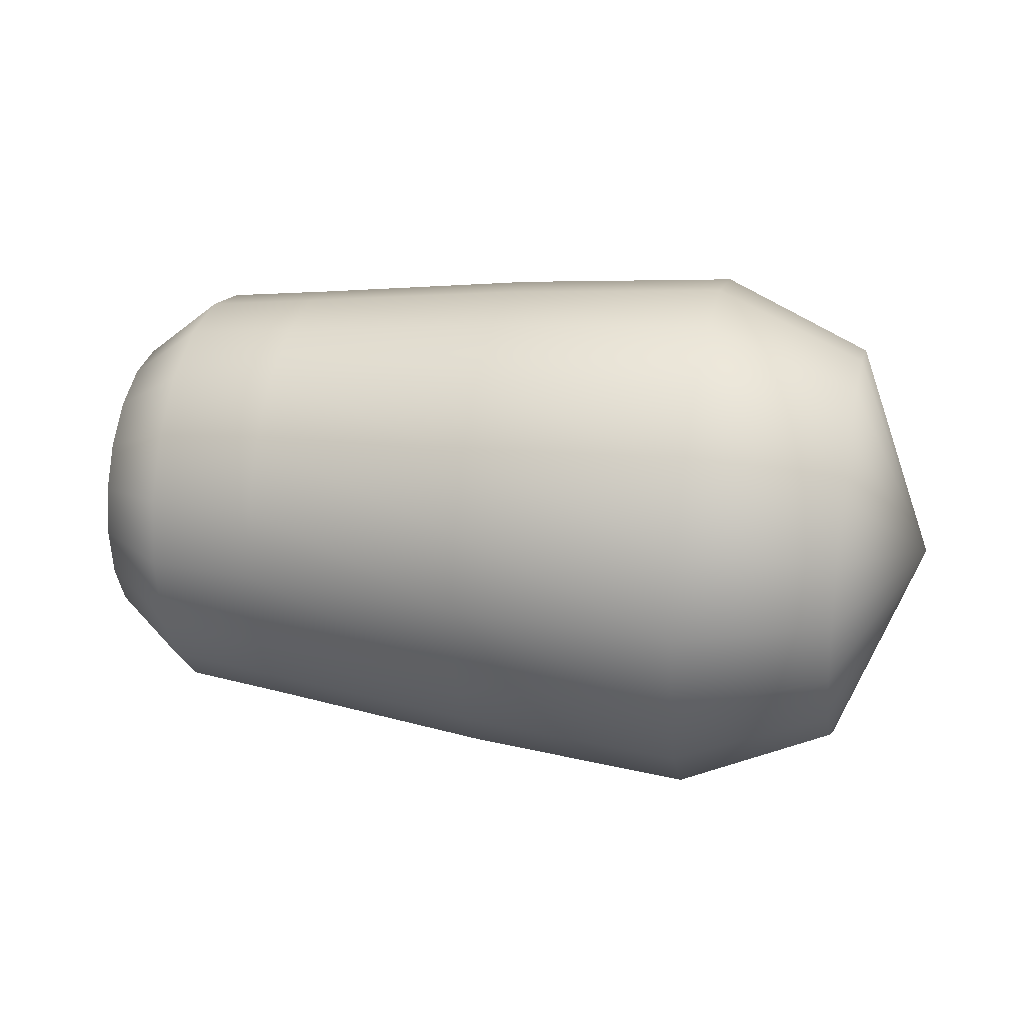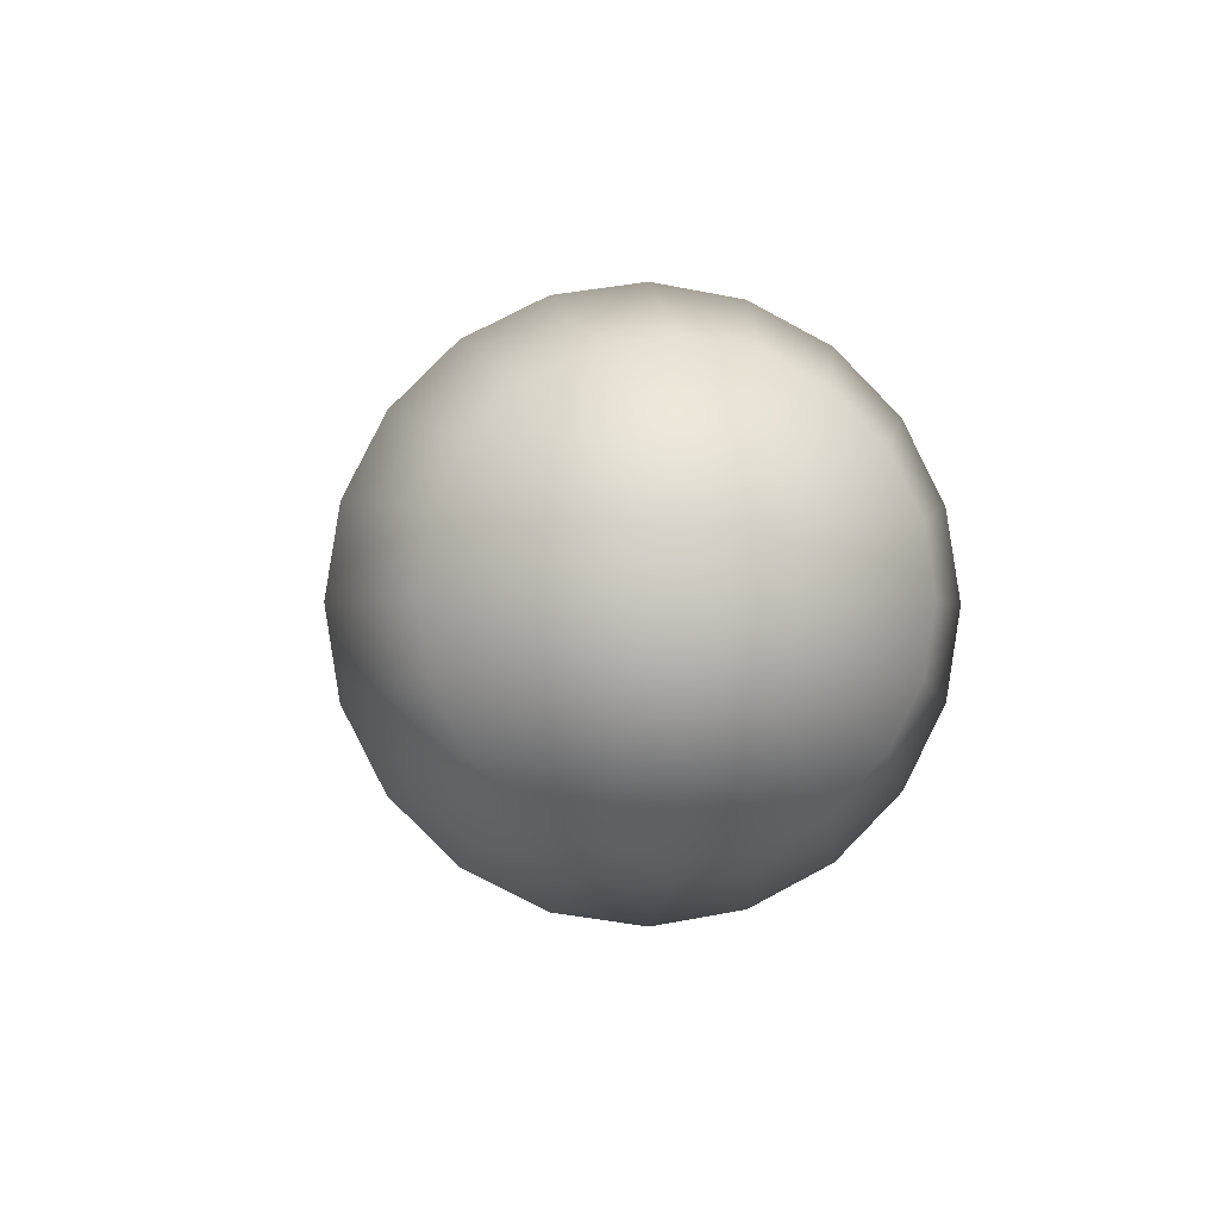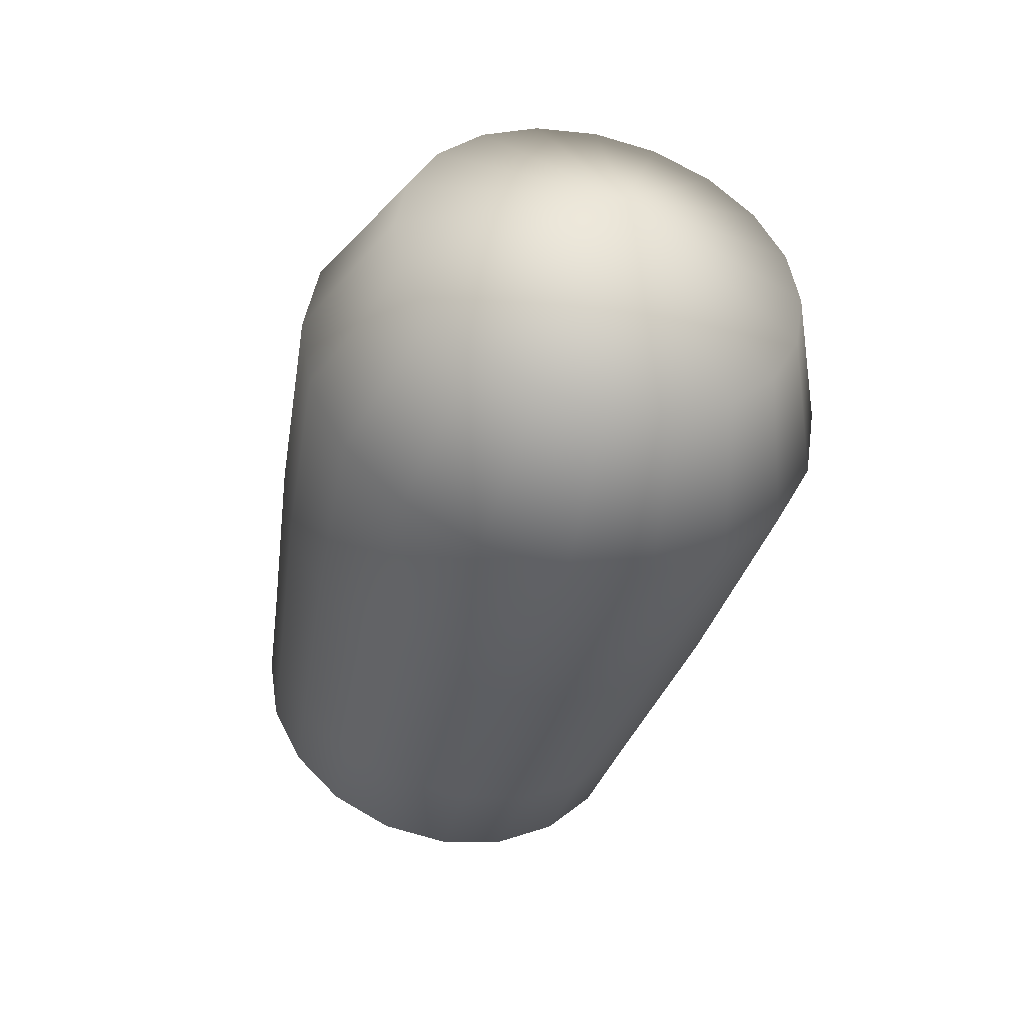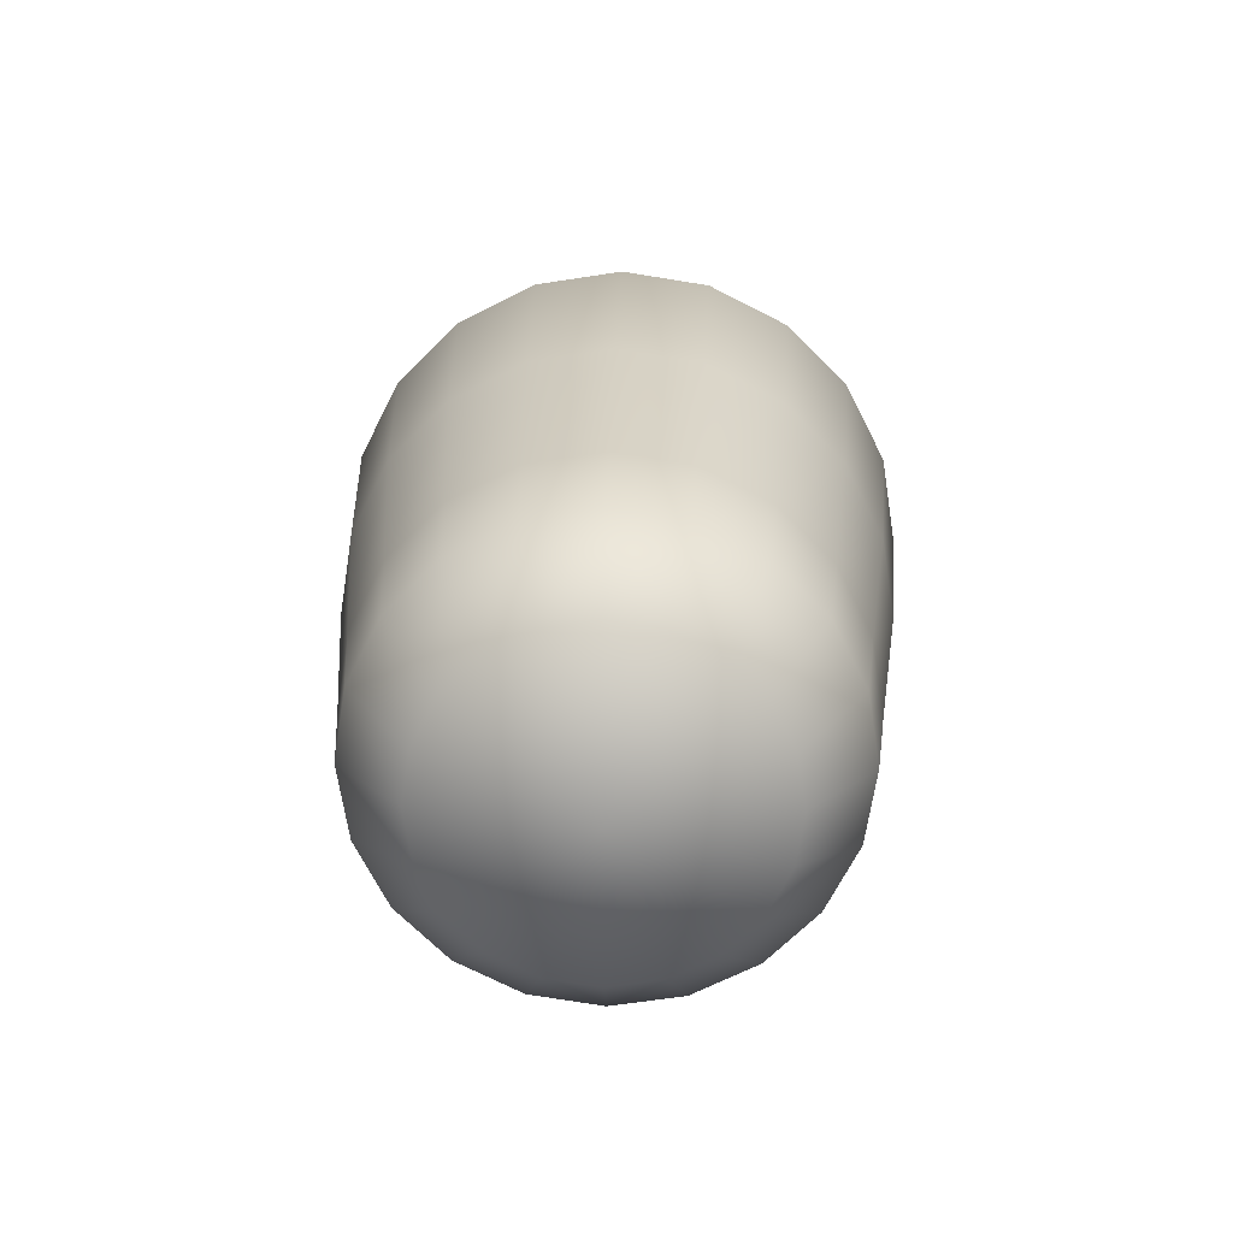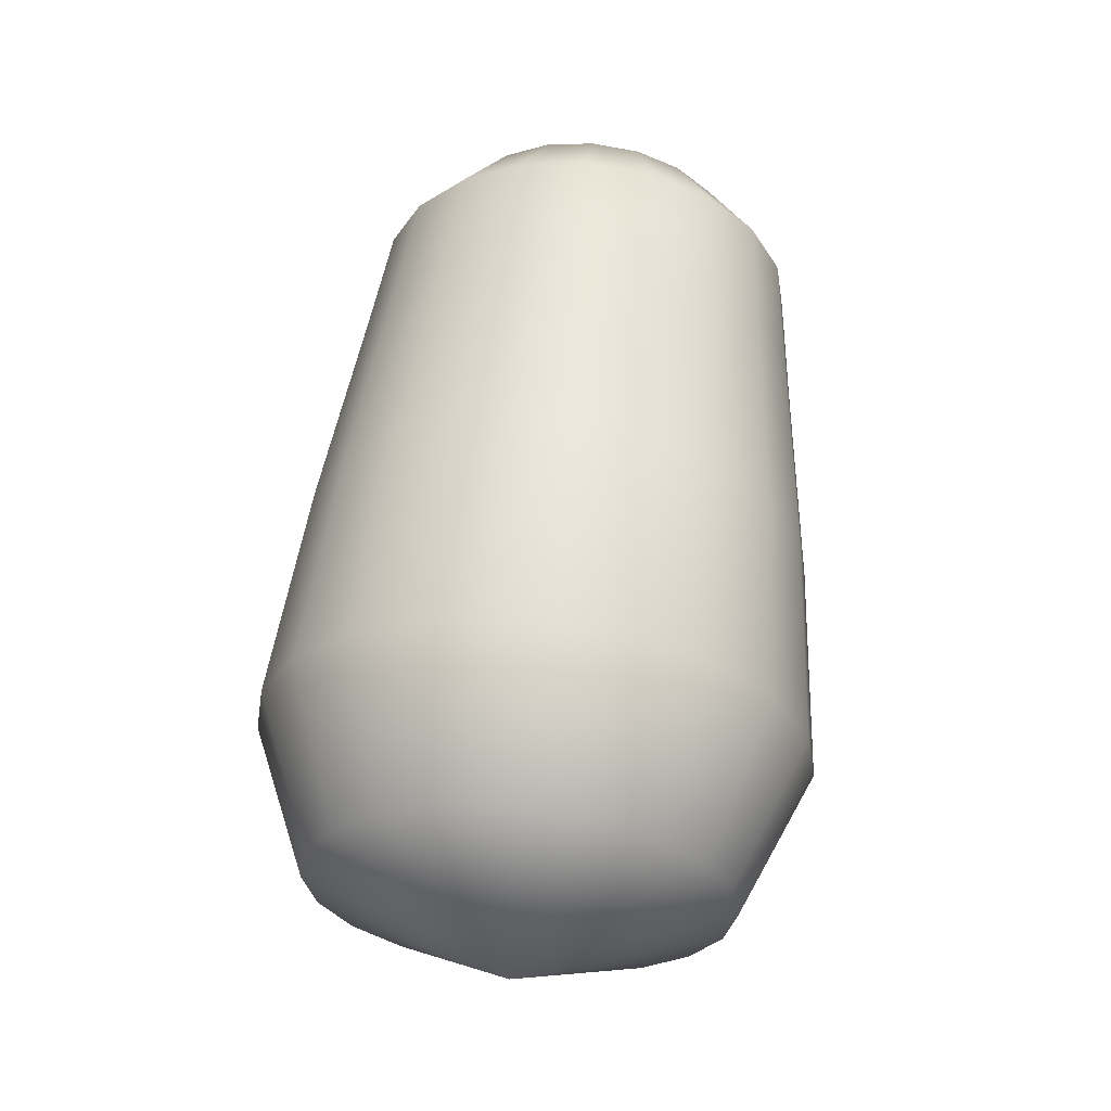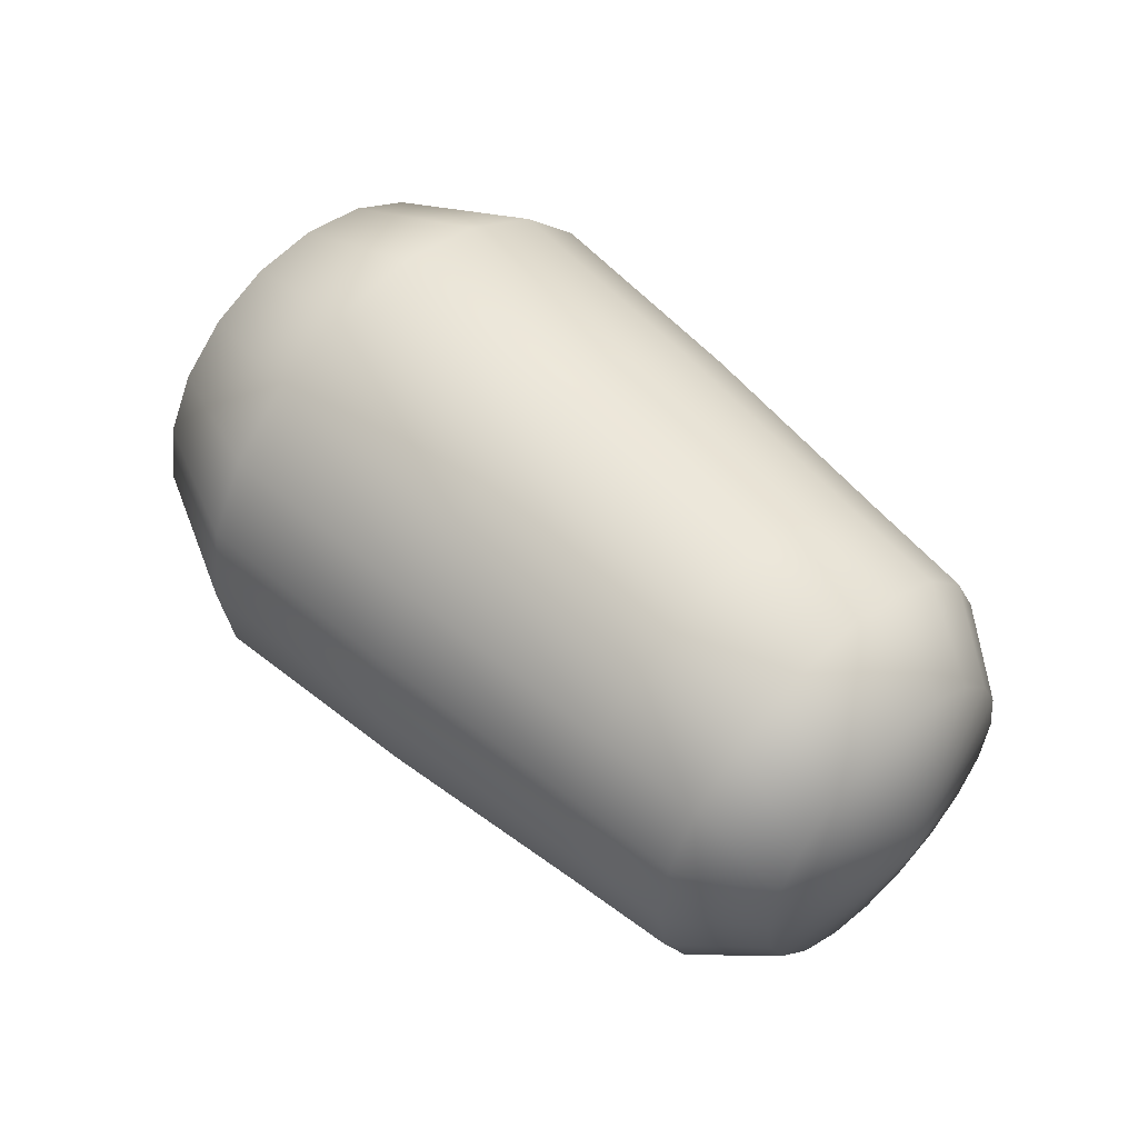
<metadata>
{"format":"obj","ext":"obj","renderer":"f3d","projection":"perspective","resolution":1024,"background":"white","views":[{"elev":23.5,"azim":13.2,"up":"+Y"},{"elev":-1.4,"azim":81.4,"up":"+Z"},{"elev":-42.7,"azim":76.3,"up":"+Z"},{"elev":20.9,"azim":-88.6,"up":"+Z"},{"elev":60.2,"azim":95.4,"up":"+Z"},{"elev":52.2,"azim":-134.4,"up":"+Z"}]}
</metadata>
<code>
g default
v 0.8306 -0.2278 -0.3239
v 0.8306 -0.1182 -0.3797
v 0.8306 0.003192 -0.3989
v 0.8306 0.1246 -0.3797
v 0.8306 0.2341 -0.3239
v 0.8306 0.3211 -0.237
v 0.8306 0.3769 -0.1274
v 0.8306 0.3961 -0.006019
v 0.8306 0.3769 0.1154
v 0.8306 0.3211 0.2249
v 0.8306 0.2341 0.3118
v 0.8306 0.1246 0.3677
v 0.8306 0.003192 0.3869
v 0.8306 -0.1182 0.3677
v 0.8306 -0.2278 0.3118
v 0.8306 -0.3147 0.2249
v 0.8306 -0.3705 0.1154
v 0.8306 -0.3897 -0.006019
v 0.8306 -0.3705 -0.1274
v 0.8306 -0.3147 -0.237
v -0.6594 0.0944 -0.2868
v -0.6594 0.1767 -0.2449
v -0.6594 0.242 -0.1796
v -0.6594 0.2839 -0.09731
v -0.6594 0.2983 -0.006107
v -0.6594 0.2839 0.0851
v -0.6594 0.242 0.1674
v -0.6594 0.1767 0.2327
v -0.6594 0.0944 0.2746
v -0.6594 0.003192 0.289
v -0.6594 -0.08801 0.2746
v -0.6594 -0.1703 0.2327
v -0.6594 -0.2356 0.1674
v -0.6594 -0.2775 0.0851
v -0.6594 -0.292 -0.006107
v -0.6594 -0.2775 -0.09731
v -0.6594 -0.2356 -0.1796
v -0.6594 -0.1703 -0.2449
v -0.6594 -0.08801 -0.2868
v -0.6594 0.003192 -0.3013
v 0.1206 0.1525 -0.4655
v 0.1206 0.2871 -0.3969
v 0.1206 0.394 -0.29
v 0.1206 0.4626 -0.1553
v 0.1206 0.4862 -0.006061
v 0.1206 0.4626 0.1432
v 0.1206 0.394 0.2779
v 0.1206 0.2871 0.3847
v 0.1205 0.1525 0.4533
v 0.1205 0.003192 0.477
v 0.1205 -0.1461 0.4533
v 0.1206 -0.2807 0.3847
v 0.1206 -0.3876 0.2779
v 0.1206 -0.4562 0.1432
v 0.1206 -0.4799 -0.006061
v 0.1206 -0.4562 -0.1553
v 0.1206 -0.3876 -0.29
v 0.1206 -0.2807 -0.3969
v 0.1206 -0.1461 -0.4655
v 0.1206 0.003192 -0.4891
v 0.9856 0.003192 -0.00601
v 0.5456 0.003192 -0.523
v 0.5456 0.1629 -0.4977
v 0.5456 0.307 -0.4242
v 0.5456 0.4214 -0.3099
v 0.5456 0.4948 -0.1658
v 0.5456 0.5201 -0.006036
v 0.5456 0.4948 0.1537
v 0.5456 0.4214 0.2978
v 0.5455 0.307 0.4122
v 0.5455 0.1629 0.4856
v 0.5455 0.003192 0.5109
v 0.5455 -0.1565 0.4856
v 0.5455 -0.3006 0.4122
v 0.5456 -0.415 0.2978
v 0.5456 -0.4884 0.1537
v 0.5456 -0.5137 -0.006036
v 0.5456 -0.4884 -0.1658
v 0.5456 -0.415 -0.3099
v 0.5456 -0.3006 -0.4242
v 0.5456 -0.1565 -0.4977
v -0.3044 0.003192 -0.4402
v -0.3044 0.1373 -0.4189
v -0.3044 0.2584 -0.3573
v -0.3044 0.3544 -0.2612
v -0.3044 0.4161 -0.1402
v -0.3044 0.4373 -0.006086
v -0.3044 0.4161 0.1281
v -0.3044 0.3544 0.2491
v -0.3044 0.2584 0.3451
v -0.3044 0.1373 0.4068
v -0.3045 0.003192 0.428
v -0.3044 -0.131 0.4068
v -0.3044 -0.252 0.3451
v -0.3044 -0.348 0.2491
v -0.3044 -0.4097 0.1281
v -0.3044 -0.4309 -0.006086
v -0.3044 -0.4097 -0.1402
v -0.3044 -0.348 -0.2612
v -0.3044 -0.252 -0.3573
v -0.3044 -0.131 -0.4189
v -0.7344 0.003192 -0.006112
v -0.512 0.003192 -0.4179
v -0.5124 0.1304 -0.3977
v -0.5128 0.2452 -0.3392
v -0.5131 0.3363 -0.2481
v -0.5132 0.3947 -0.1333
v -0.5133 0.4149 -0.006099
v -0.5133 0.3947 0.1211
v -0.5131 0.3363 0.2359
v -0.5128 0.2452 0.327
v -0.5125 0.1304 0.3855
v -0.5121 0.003192 0.4057
v -0.5117 -0.1241 0.3856
v -0.5114 -0.2389 0.3271
v -0.5111 -0.33 0.236
v -0.5109 -0.3886 0.1212
v -0.5108 -0.4087 -0.006098
v -0.5109 -0.3886 -0.1334
v -0.511 -0.33 -0.2482
v -0.5113 -0.2389 -0.3393
v -0.5117 -0.1241 -0.3978
g FoodShortRUpperArm
f 2 1 80 81
f 3 2 81 62
f 4 3 62 63
f 5 4 63 64
f 6 5 64 65
f 7 6 65 66
f 8 7 66 67
f 9 8 67 68
f 10 9 68 69
f 11 10 69 70
f 12 11 70 71
f 13 12 71 72
f 14 13 72 73
f 15 14 73 74
f 16 15 74 75
f 17 16 75 76
f 18 17 76 77
f 19 18 77 78
f 20 19 78 79
f 1 20 79 80
f 22 21 102
f 23 22 102
f 24 23 102
f 25 24 102
f 26 25 102
f 27 26 102
f 28 27 102
f 29 28 102
f 30 29 102
f 31 30 102
f 32 31 102
f 33 32 102
f 34 33 102
f 35 34 102
f 36 35 102
f 37 36 102
f 38 37 102
f 39 38 102
f 40 39 102
f 21 40 102
f 42 41 83 84
f 43 42 84 85
f 44 43 85 86
f 45 44 86 87
f 46 45 87 88
f 47 46 88 89
f 48 47 89 90
f 49 48 90 91
f 50 49 91 92
f 51 50 92 93
f 52 51 93 94
f 53 52 94 95
f 54 53 95 96
f 55 54 96 97
f 56 55 97 98
f 57 56 98 99
f 58 57 99 100
f 59 58 100 101
f 60 59 101 82
f 41 60 82 83
f 61 3 4
f 61 4 5
f 61 5 6
f 61 6 7
f 61 7 8
f 61 8 9
f 61 9 10
f 61 10 11
f 61 11 12
f 61 12 13
f 61 13 14
f 61 14 15
f 61 15 16
f 61 16 17
f 61 17 18
f 61 18 19
f 61 19 20
f 61 20 1
f 61 1 2
f 61 2 3
f 63 62 60 41
f 64 63 41 42
f 65 64 42 43
f 66 65 43 44
f 67 66 44 45
f 68 67 45 46
f 69 68 46 47
f 70 69 47 48
f 71 70 48 49
f 72 71 49 50
f 73 72 50 51
f 74 73 51 52
f 75 74 52 53
f 76 75 53 54
f 77 76 54 55
f 78 77 55 56
f 79 78 56 57
f 80 79 57 58
f 81 80 58 59
f 62 81 59 60
f 83 82 103 104
f 84 83 104 105
f 85 84 105 106
f 86 85 106 107
f 87 86 107 108
f 88 87 108 109
f 89 88 109 110
f 90 89 110 111
f 91 90 111 112
f 92 91 112 113
f 93 92 113 114
f 94 93 114 115
f 95 94 115 116
f 96 95 116 117
f 97 96 117 118
f 98 97 118 119
f 99 98 119 120
f 100 99 120 121
f 101 100 121 122
f 82 101 122 103
f 104 103 40 21
f 105 104 21 22
f 106 105 22 23
f 107 106 23 24
f 108 107 24 25
f 109 108 25 26
f 110 109 26 27
f 111 110 27 28
f 112 111 28 29
f 113 112 29 30
f 114 113 30 31
f 115 114 31 32
f 116 115 32 33
f 117 116 33 34
f 118 117 34 35
f 119 118 35 36
f 120 119 36 37
f 121 120 37 38
f 122 121 38 39
f 103 122 39 40

</code>
